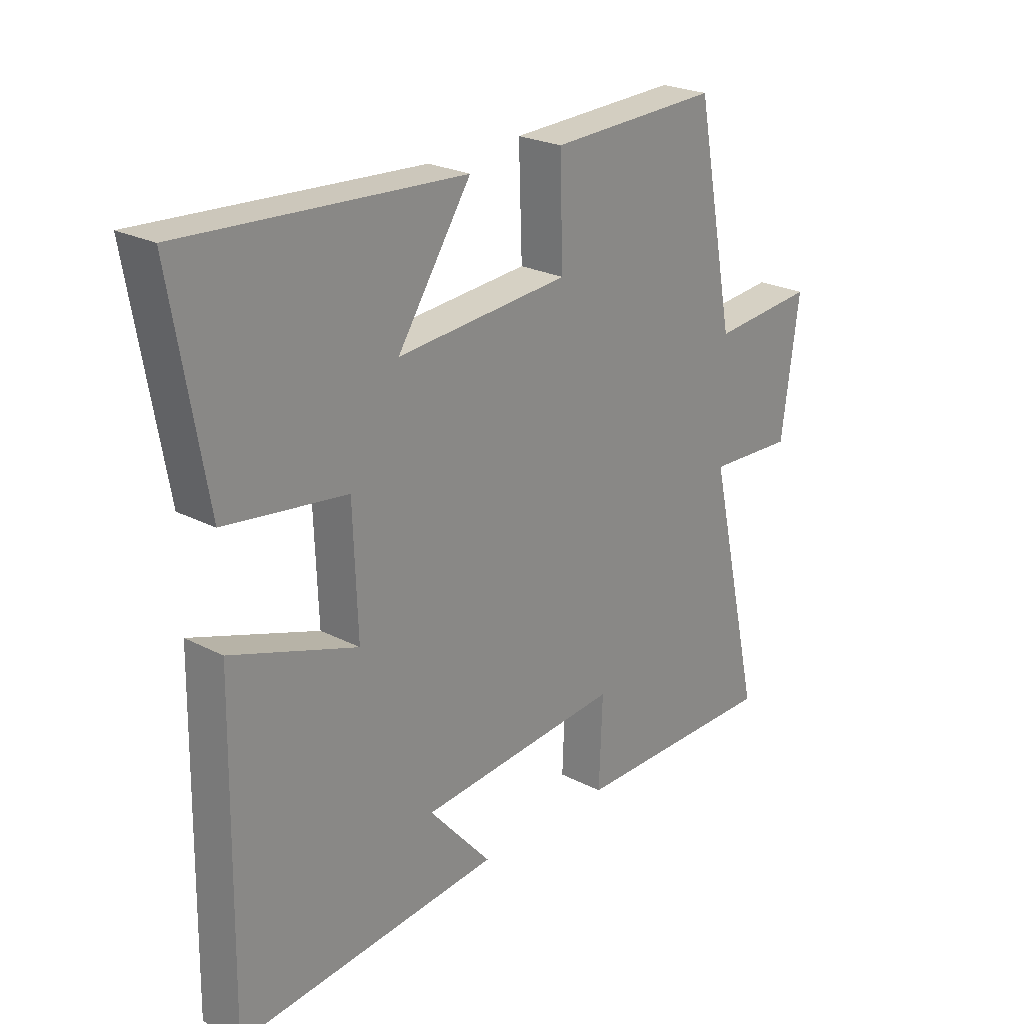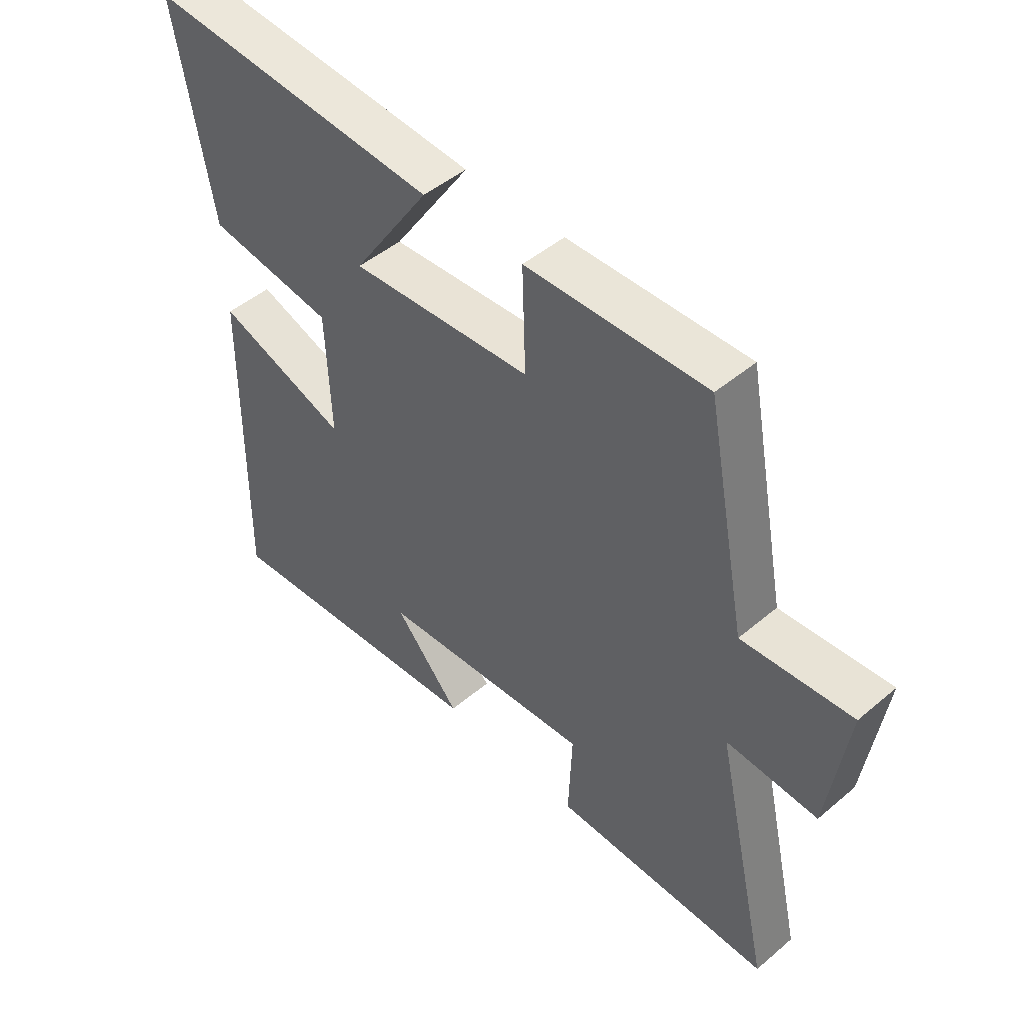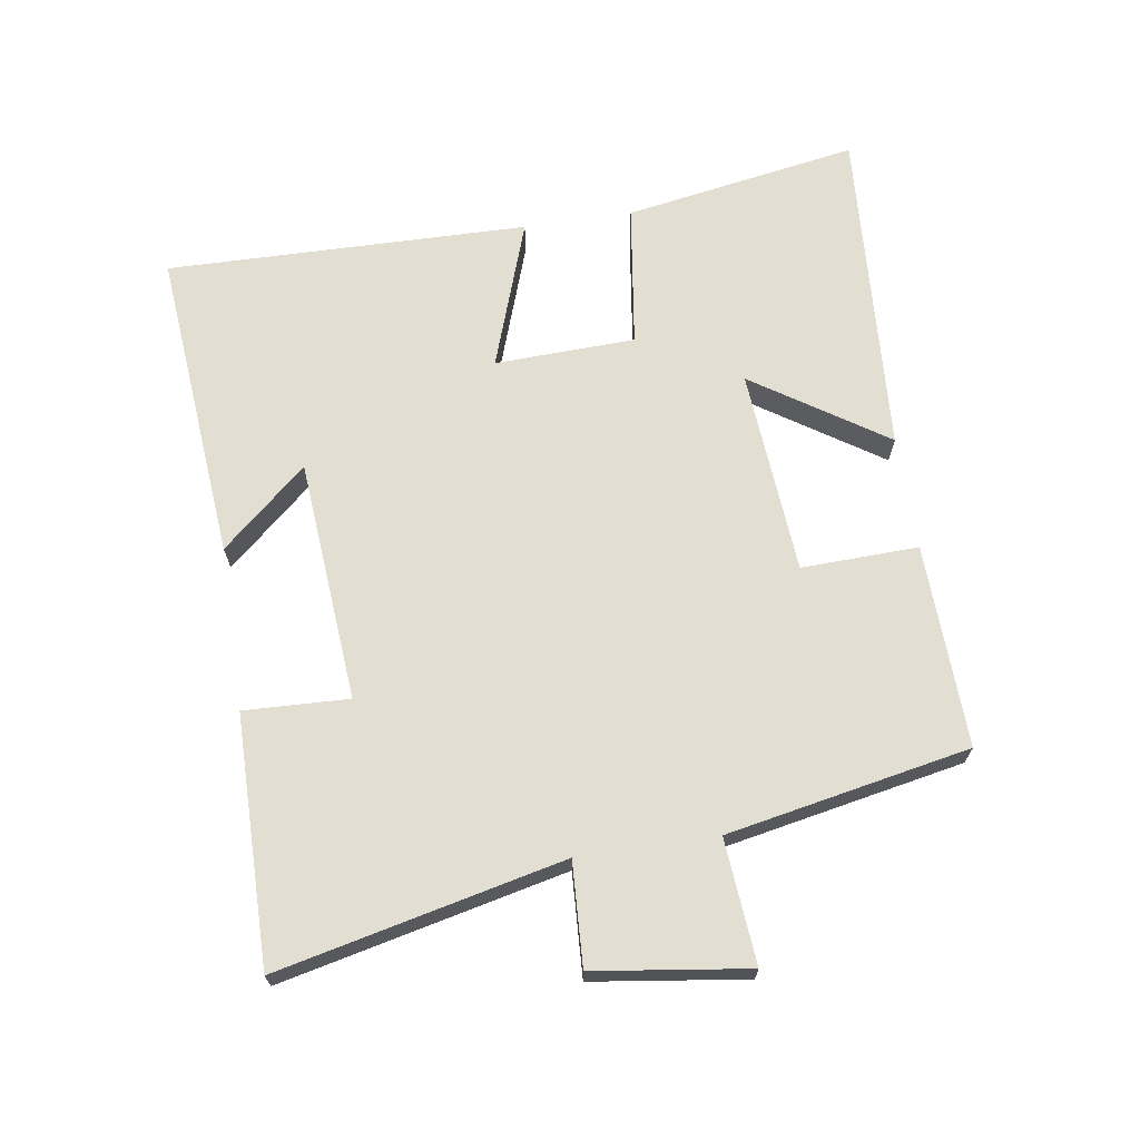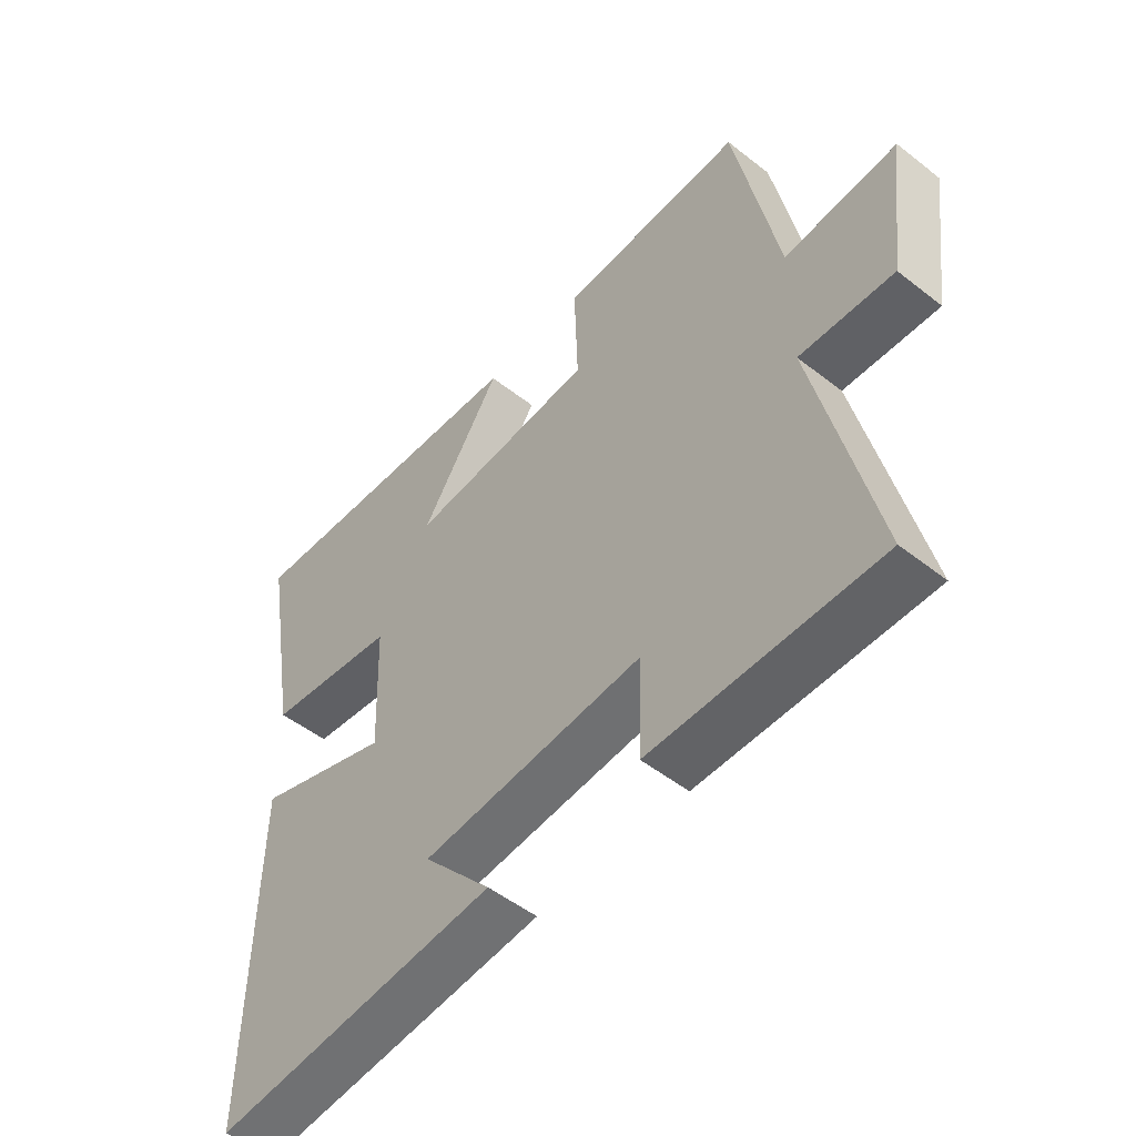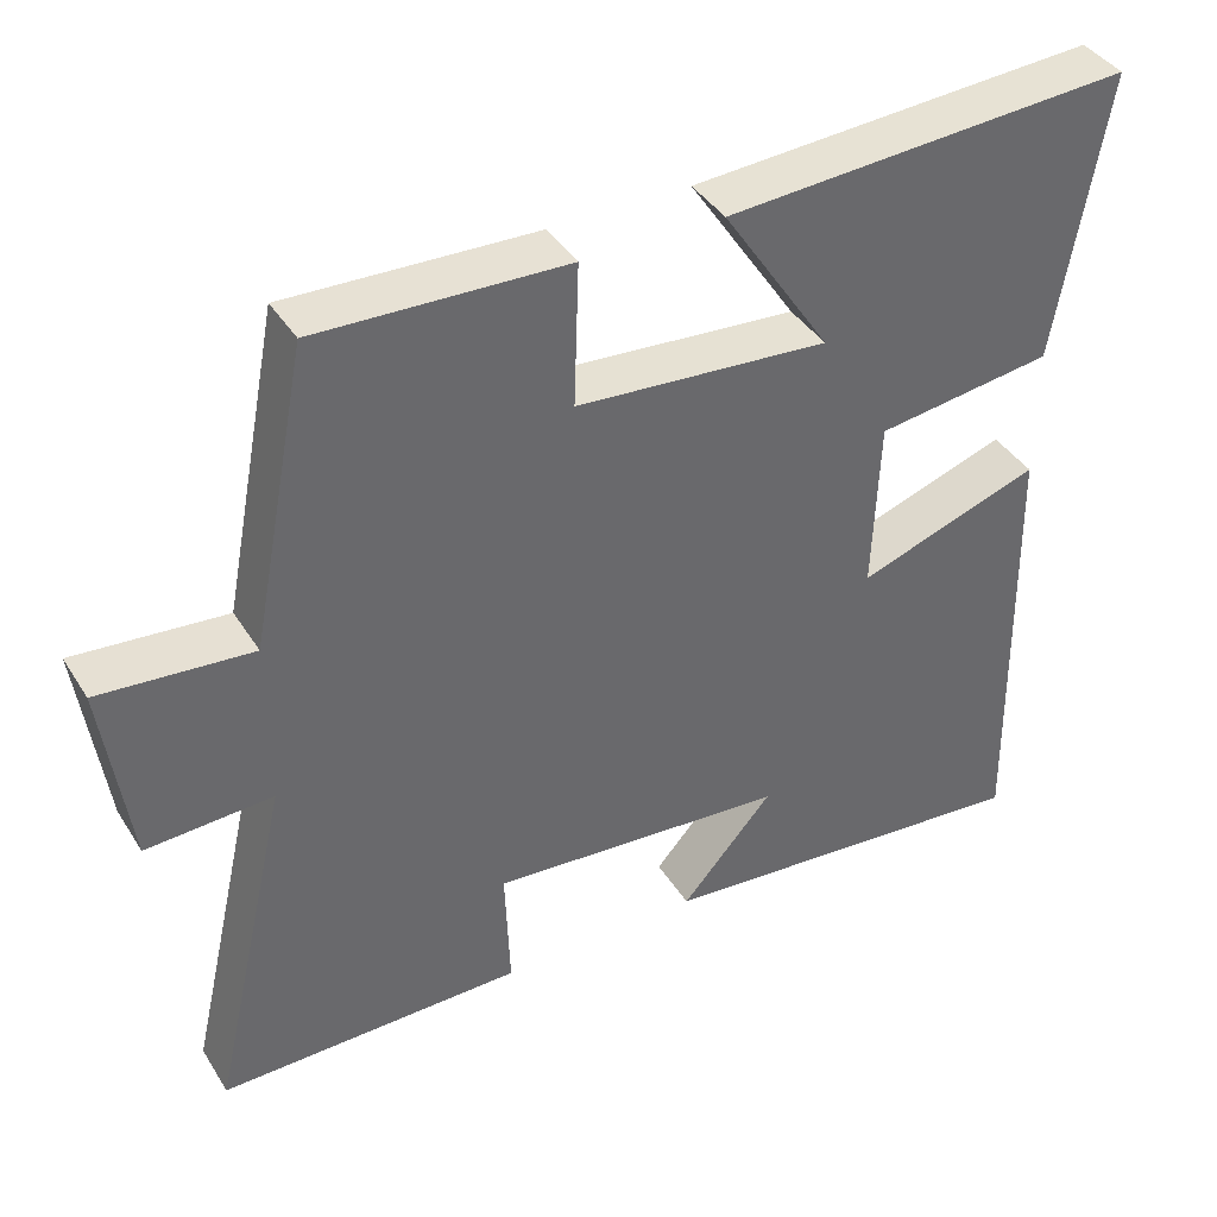
<metadata>
{"format":"obj","ext":"obj","renderer":"f3d","projection":"perspective","resolution":1024,"background":"white","views":[{"elev":24.0,"azim":130.7,"up":"+Z"},{"elev":47.7,"azim":-133.5,"up":"+Z"},{"elev":67.7,"azim":-98.6,"up":"+Y"},{"elev":-51.1,"azim":-130.5,"up":"+Z"},{"elev":39.9,"azim":-29.2,"up":"+Z"}]}
</metadata>
<code>
v 0.562 0.07 0.532
v 0.5 0.07 0.175
v 0.28 0.07 0.145
v 0.272 0.07 -0.069
v 0.5 0.07 0.009
v 0.509 0.07 -0.543
v 0.03 0.07 -0.5
v 0.144 0.07 -0.371
v -0.226 0.07 -0.341
v -0.22 0.07 -0.5
v -0.599 0.07 -0.502
v -0.5 0.07 -0.069
v -0.657 0.07 -0.077
v -0.689 0.07 0.157
v -0.5 0.07 0.141
v -0.428 0.07 0.51
v -0.118 0.07 0.5
v -0.124 0.07 0.322
v 0.19 0.07 0.298
v 0.056 0.07 0.5
v 0.562 0 0.532
v 0.5 0 0.175
v 0.28 0 0.145
v 0.272 0 -0.069
v 0.5 0 0.009
v 0.509 0 -0.543
v 0.03 0 -0.5
v 0.144 0 -0.371
v -0.226 0 -0.341
v -0.22 0 -0.5
v -0.599 0 -0.502
v -0.5 0 -0.069
v -0.657 0 -0.077
v -0.689 0 0.157
v -0.5 0 0.141
v -0.428 0 0.51
v -0.118 0 0.5
v -0.124 0 0.322
v 0.19 0 0.298
v 0.056 0 0.5
f 19 20 1 2
f 18 19 2 3
f 15 16 17 18
f 15 18 3 4
f 12 13 14 15
f 12 15 4
f 9 10 11 12
f 8 9 12 4
f 5 6 7 8
f 4 5 8
f 22 21 40 39
f 23 22 39 38
f 38 37 36 35
f 24 23 38 35
f 35 34 33 32
f 24 35 32
f 32 31 30 29
f 24 32 29 28
f 28 27 26 25
f 28 25 24
f 1 21 22 2
f 2 22 23 3
f 3 23 24 4
f 4 24 25 5
f 5 25 26 6
f 6 26 27 7
f 7 27 28 8
f 8 28 29 9
f 9 29 30 10
f 10 30 31 11
f 11 31 32 12
f 12 32 33 13
f 13 33 34 14
f 14 34 35 15
f 15 35 36 16
f 16 36 37 17
f 17 37 38 18
f 18 38 39 19
f 19 39 40 20
f 20 40 21 1

</code>
